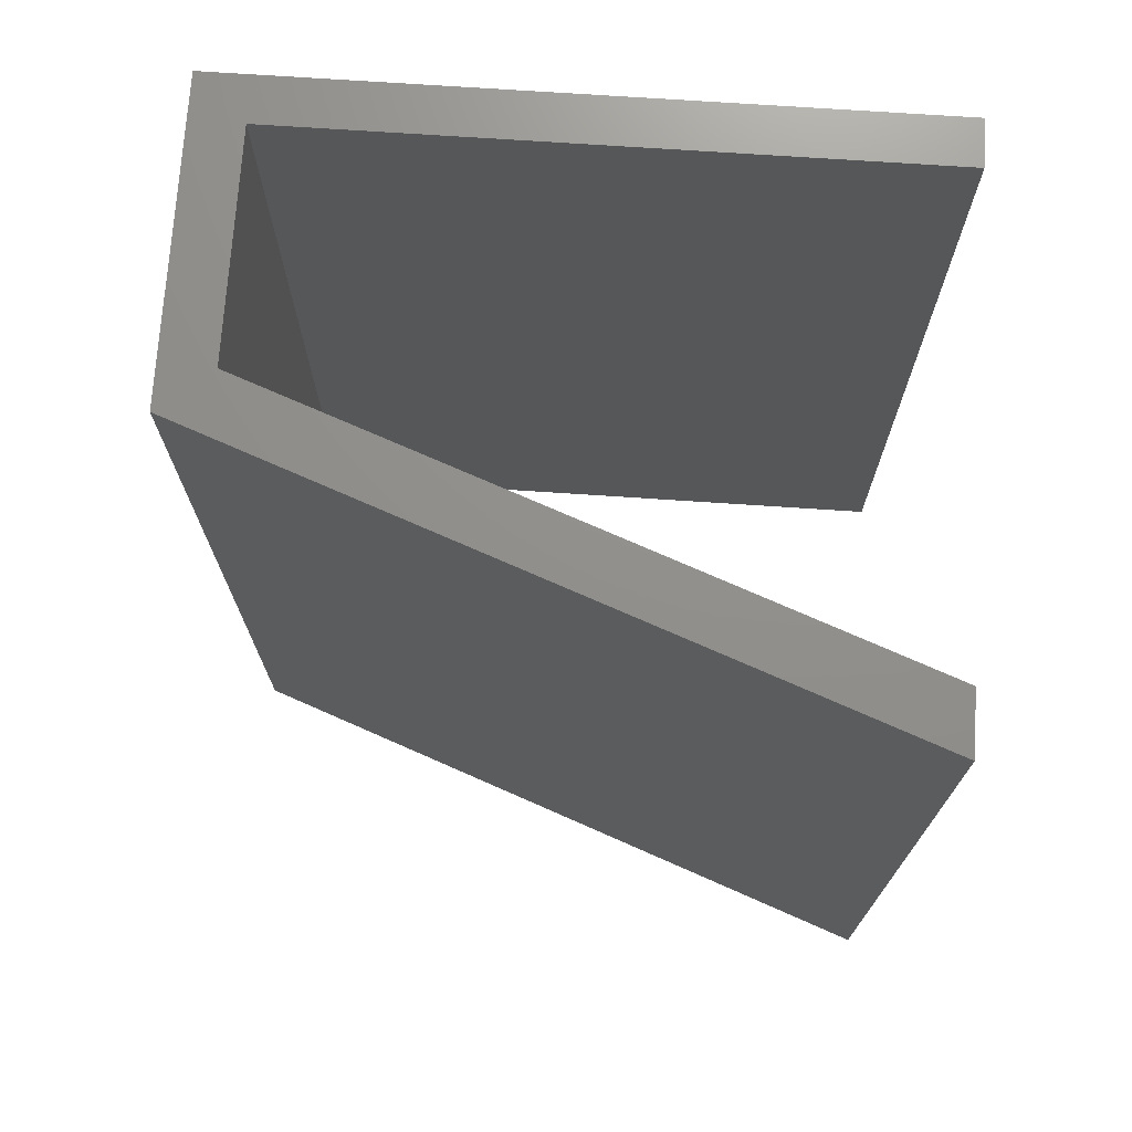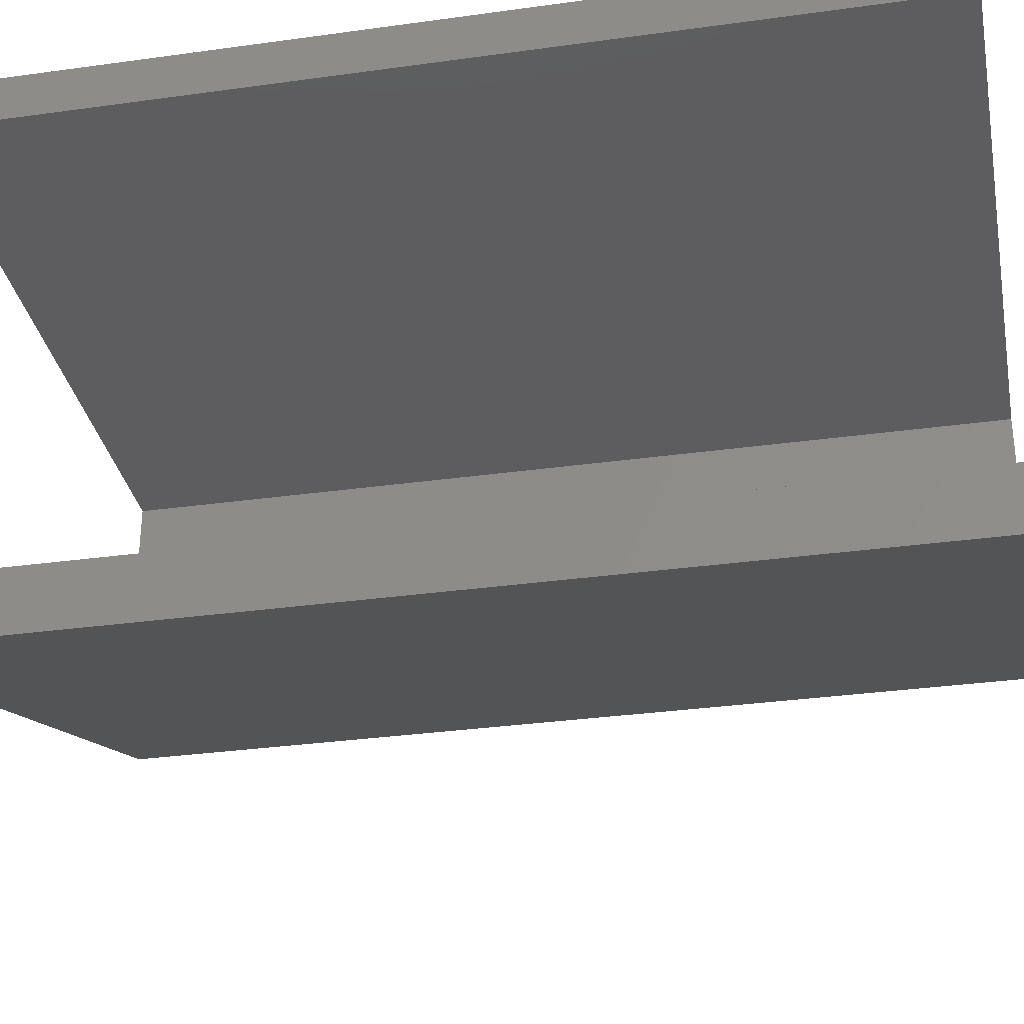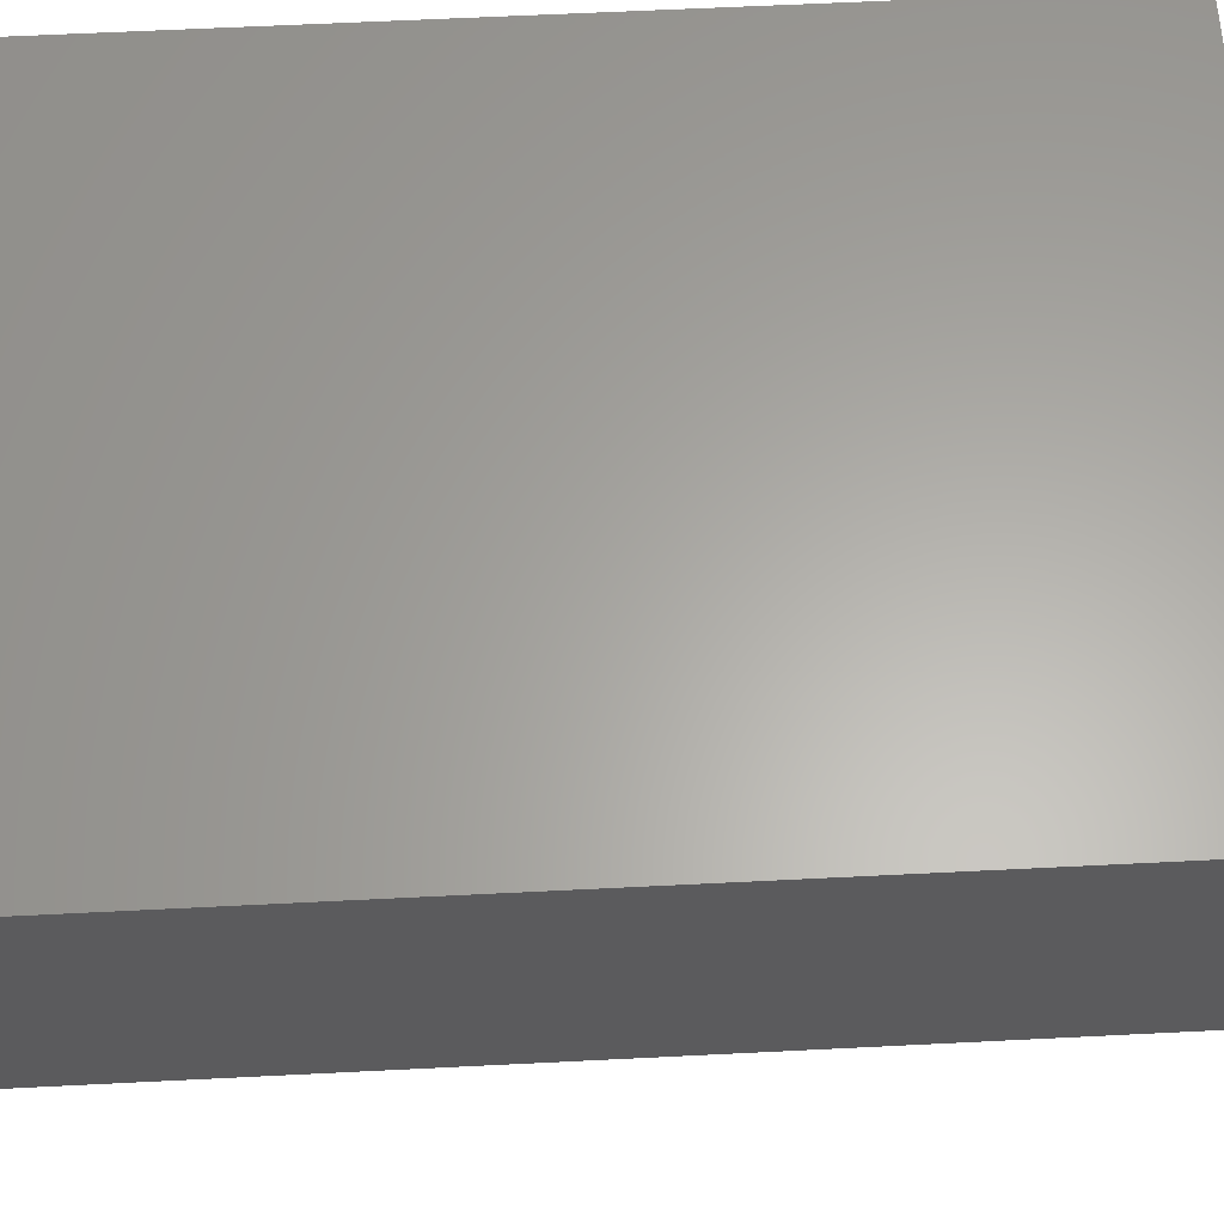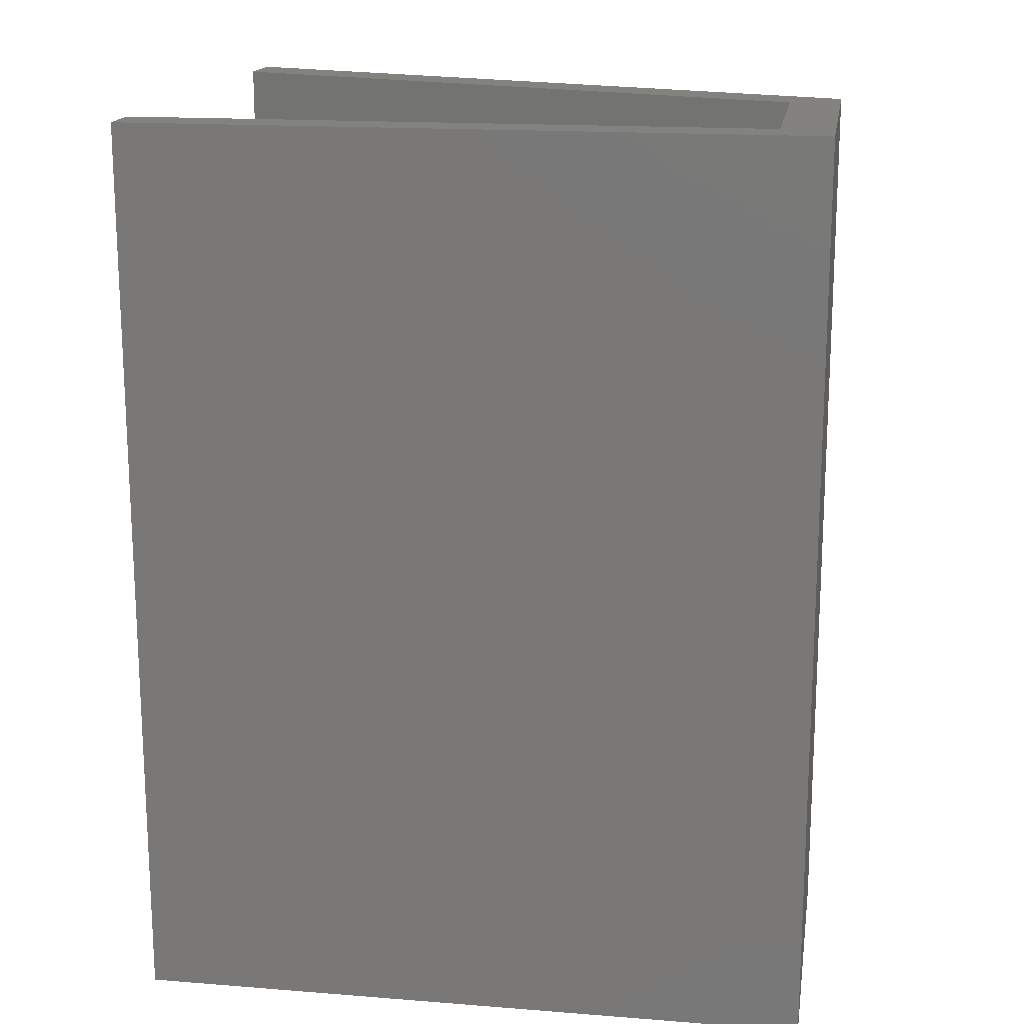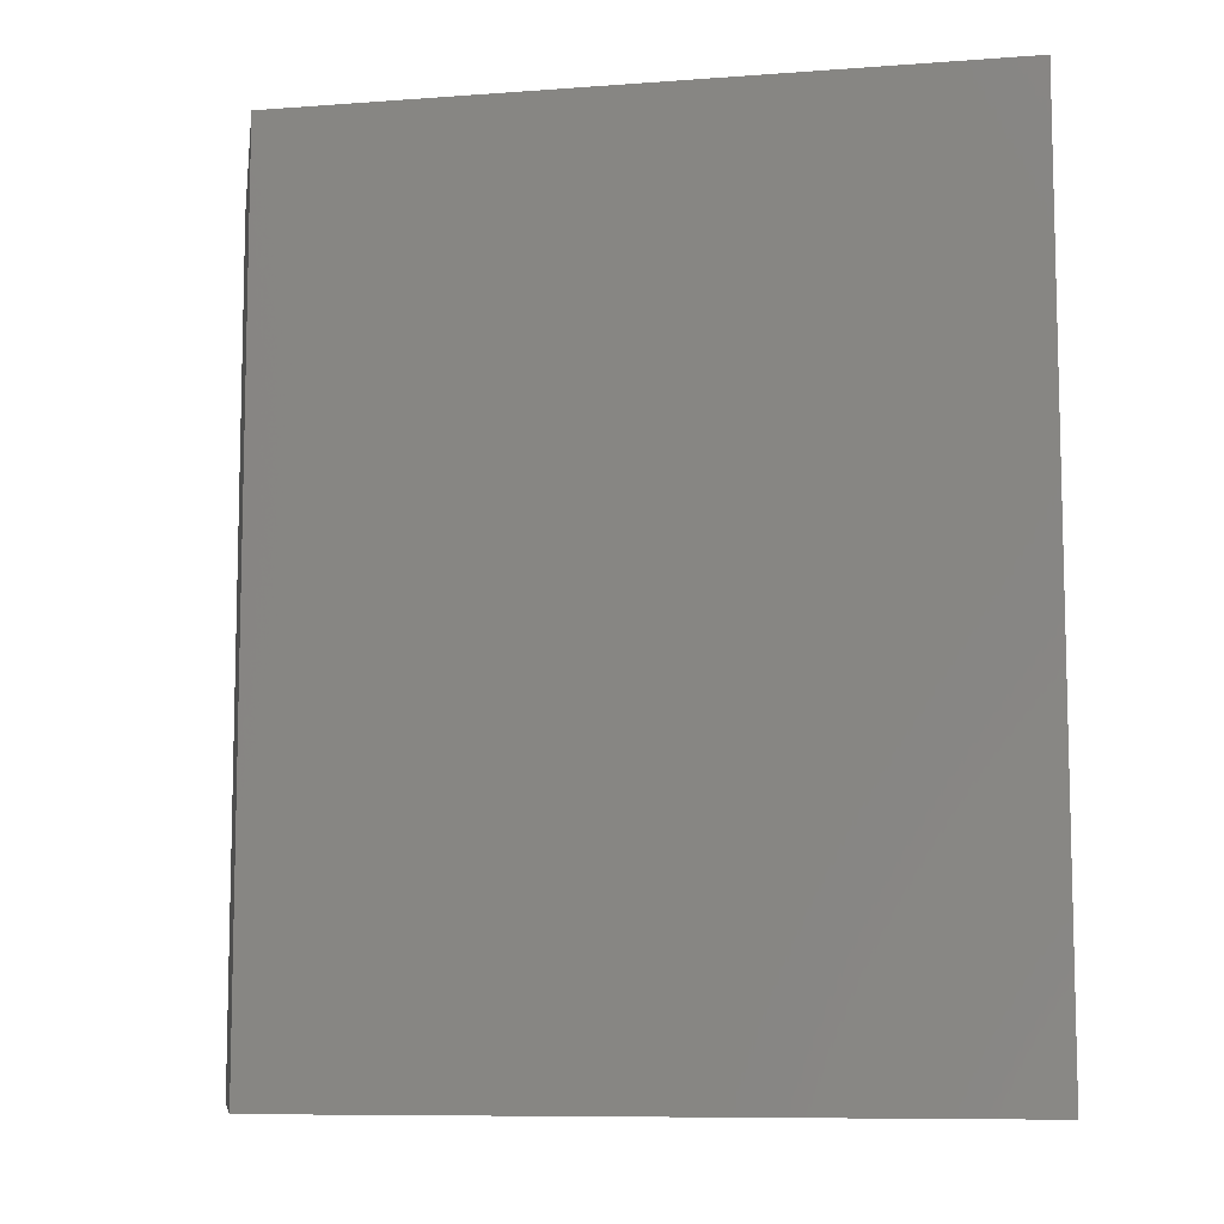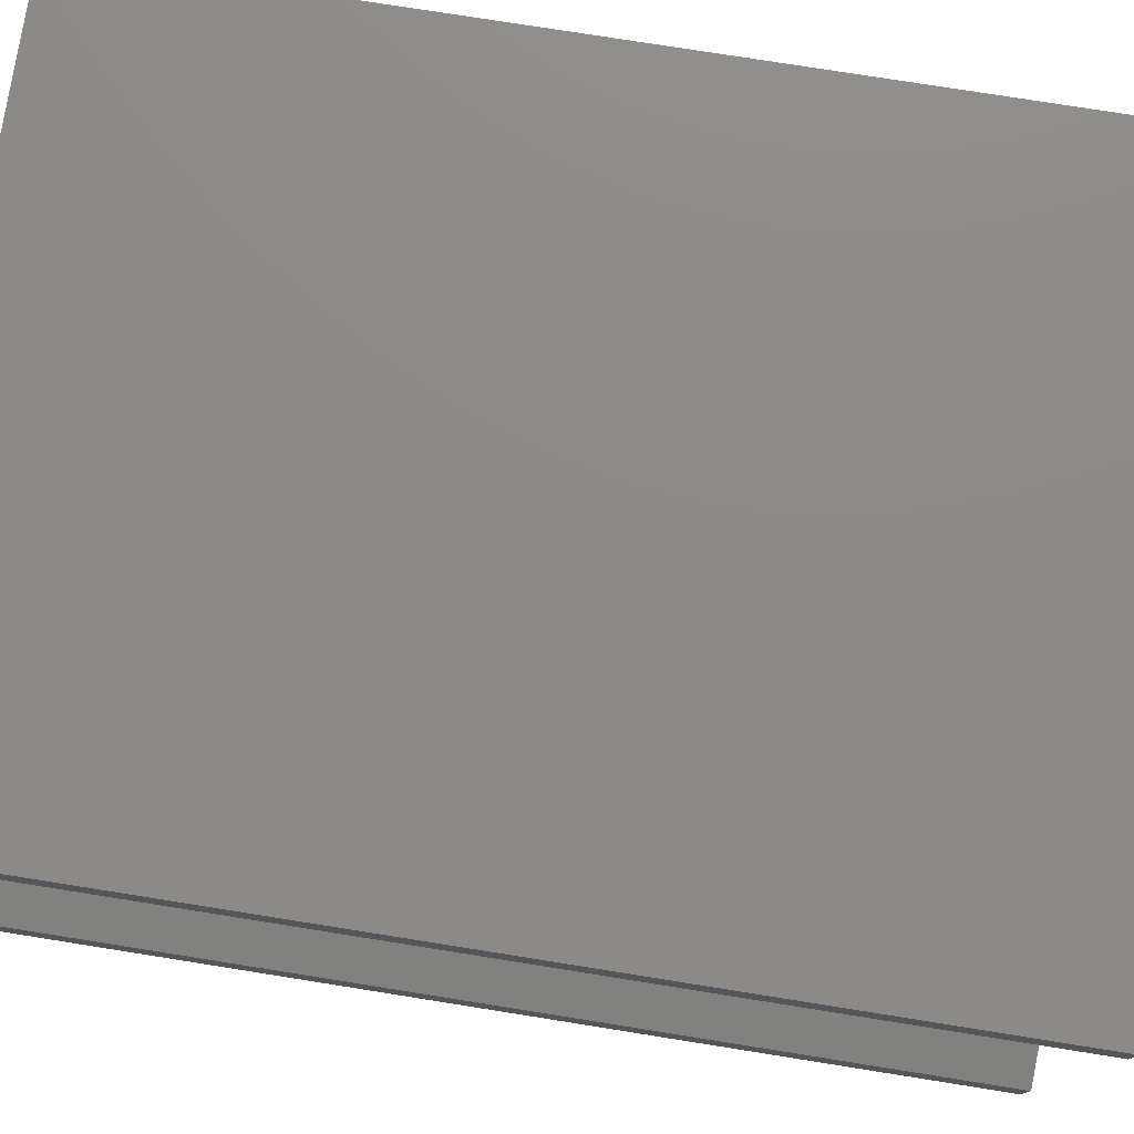
<metadata>
{"format":"stl","ext":"stl","renderer":"f3d","projection":"perspective","resolution":1024,"background":"white","views":[{"elev":72.5,"azim":-176.2,"up":"+Y"},{"elev":-32.2,"azim":-79.0,"up":"+Z"},{"elev":62.5,"azim":87.1,"up":"+Z"},{"elev":16.7,"azim":9.1,"up":"+Y"},{"elev":-8.9,"azim":171.2,"up":"+Y"},{"elev":77.4,"azim":-81.0,"up":"+Z"}]}
</metadata>
<code>
# stl→obj: 16 verts, 28 faces
v 0.1224 -9.989e-10 -0.1339
v 0.145 -1.077e-09 -0.113
v -0.1553 -5.379e-10 -0.113
v 0.145 0.4 -0.113
v -0.1553 -5.004e-10 -0.1339
v -0.1553 0.4 -0.113
v 0.145 -8.28e-10 -0.2517
v 0.145 0.4 -0.2517
v -0.1553 -1.401e-10 -0.3346
v -0.1553 -9.2e-11 -0.3614
v -0.1553 0.4 -0.3614
v 0.1224 -8.207e-10 -0.2332
v -0.1553 0.4 -0.3346
v 0.1224 0.4 -0.2332
v 0.1224 0.4 -0.1339
v -0.1553 0.4 -0.1339
f 1 2 3
f 4 3 2
f 5 1 3
f 6 5 3
f 4 6 3
f 1 7 2
f 8 2 7
f 4 2 8
f 9 10 7
f 11 7 10
f 12 9 7
f 1 12 7
f 8 7 11
f 13 10 9
f 11 10 13
f 14 9 12
f 13 9 14
f 15 12 1
f 14 12 15
f 16 1 5
f 15 1 16
f 16 5 6
f 4 16 6
f 4 15 16
f 4 14 15
f 11 13 14
f 8 11 14
f 4 8 14

</code>
